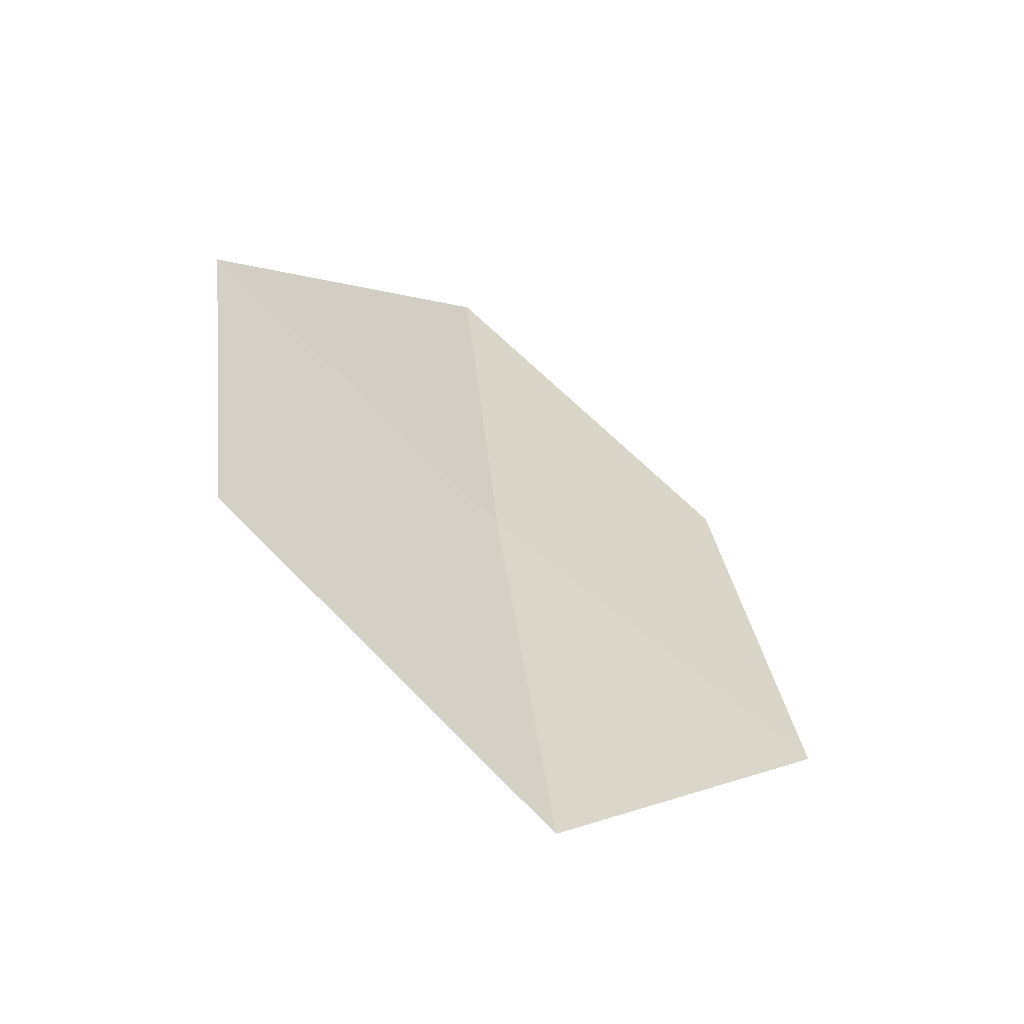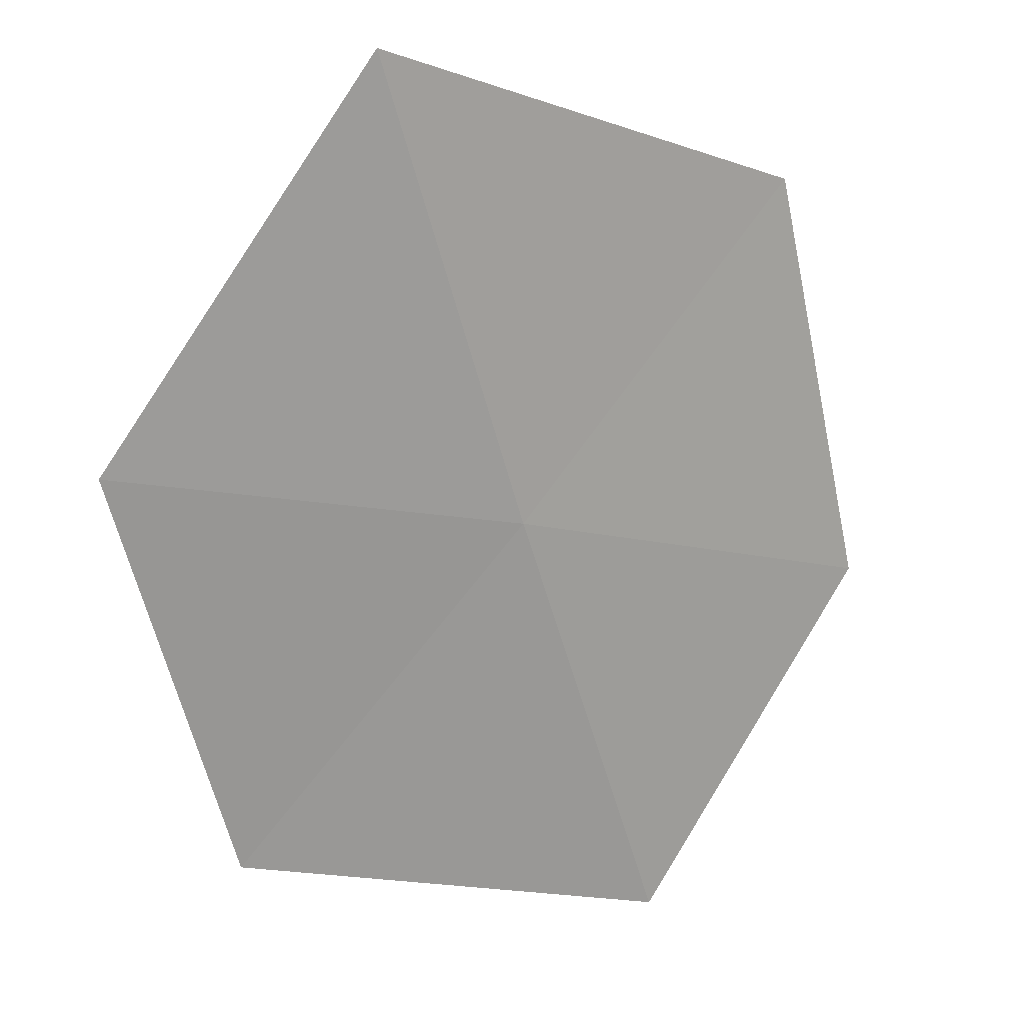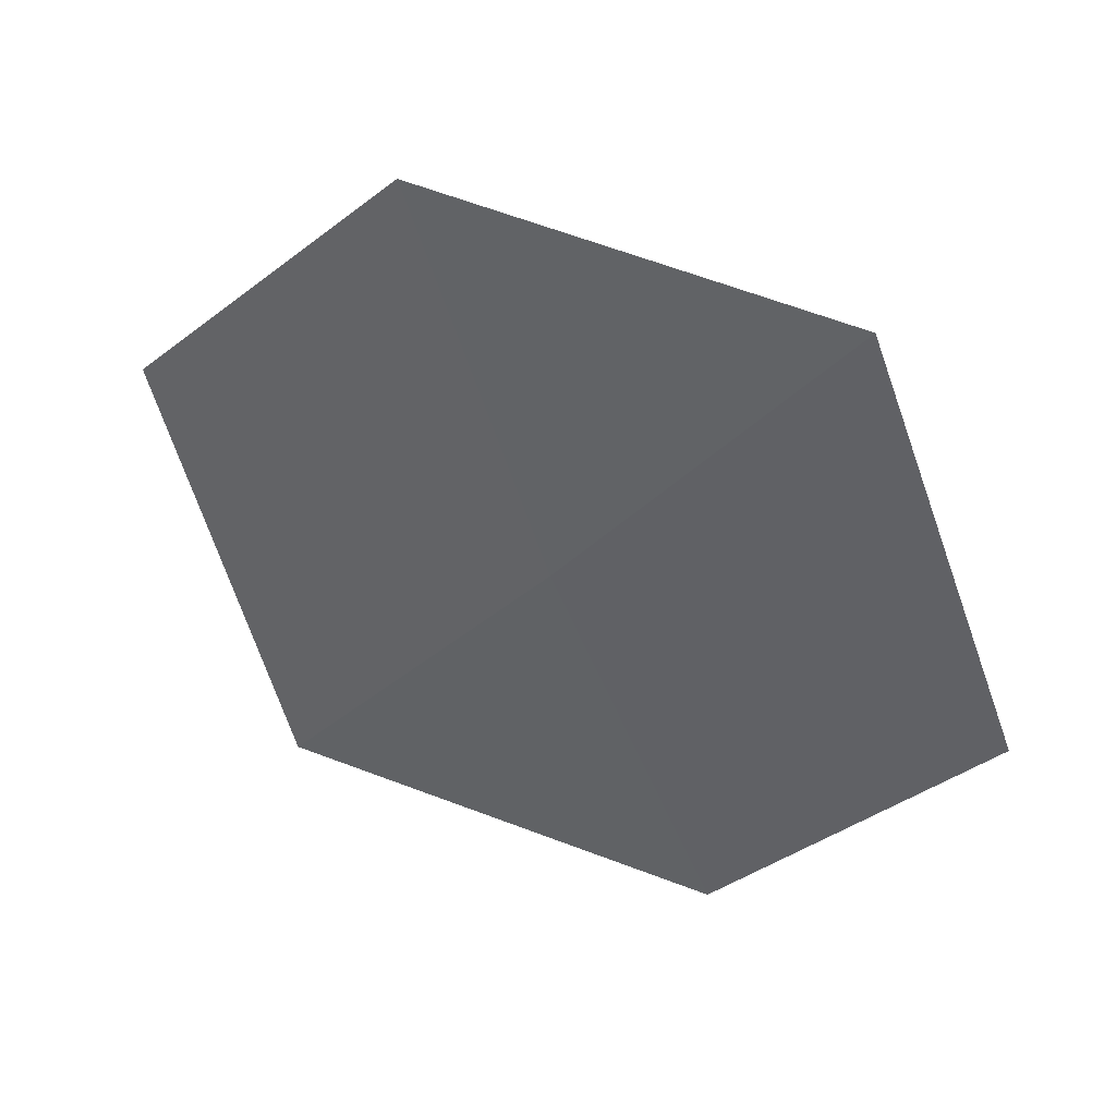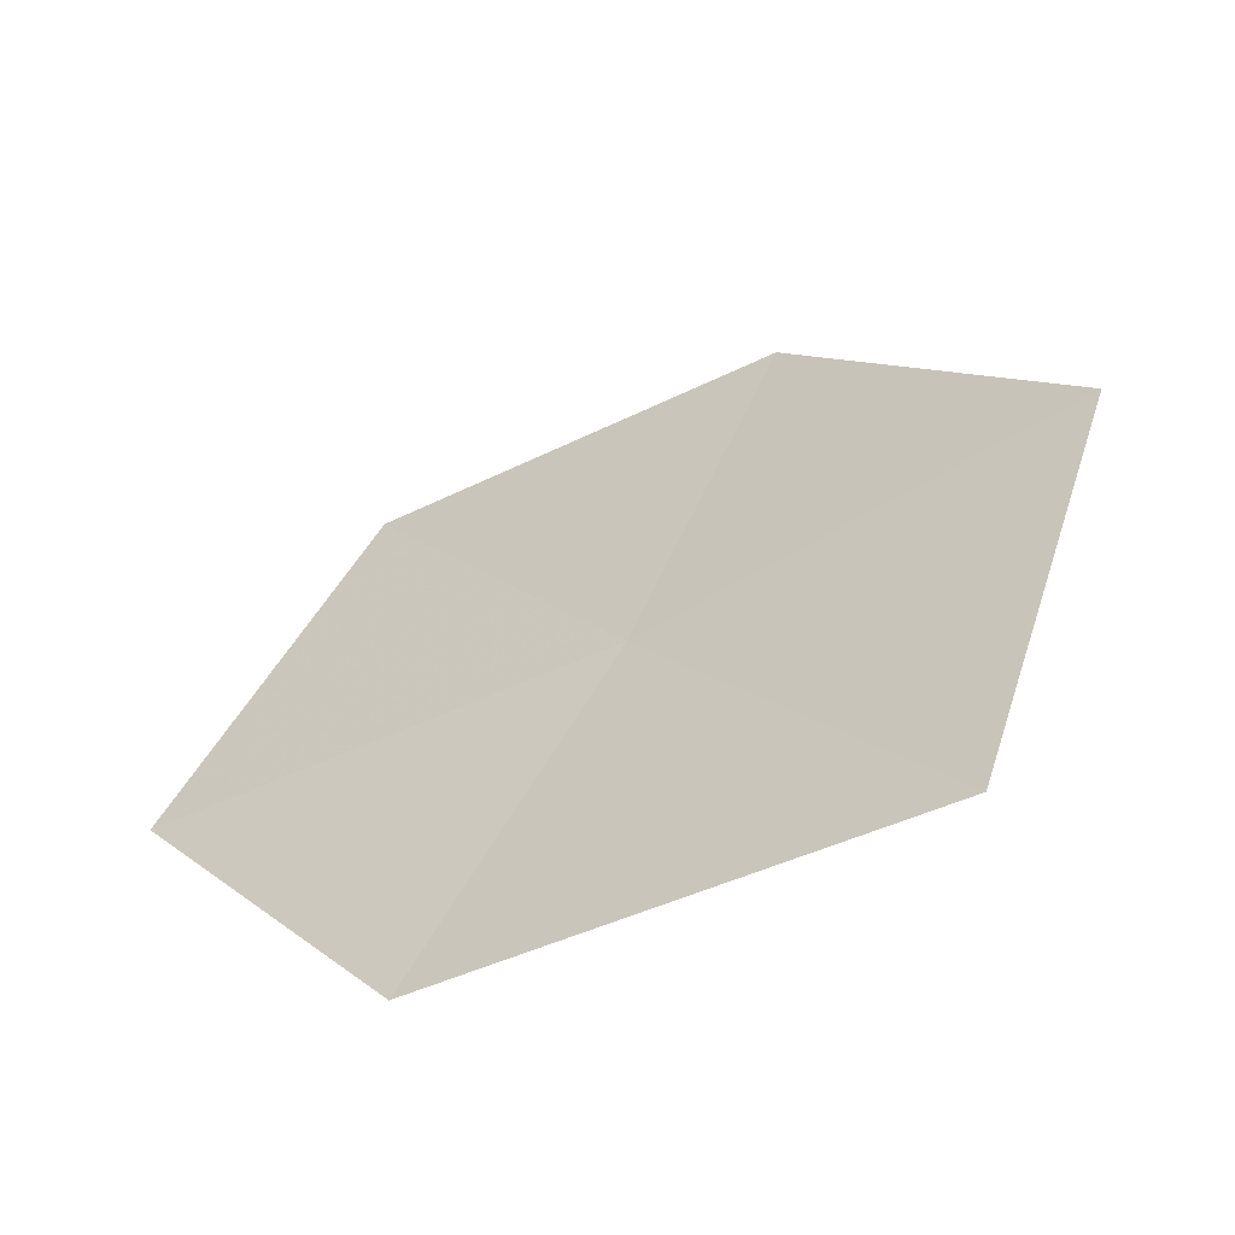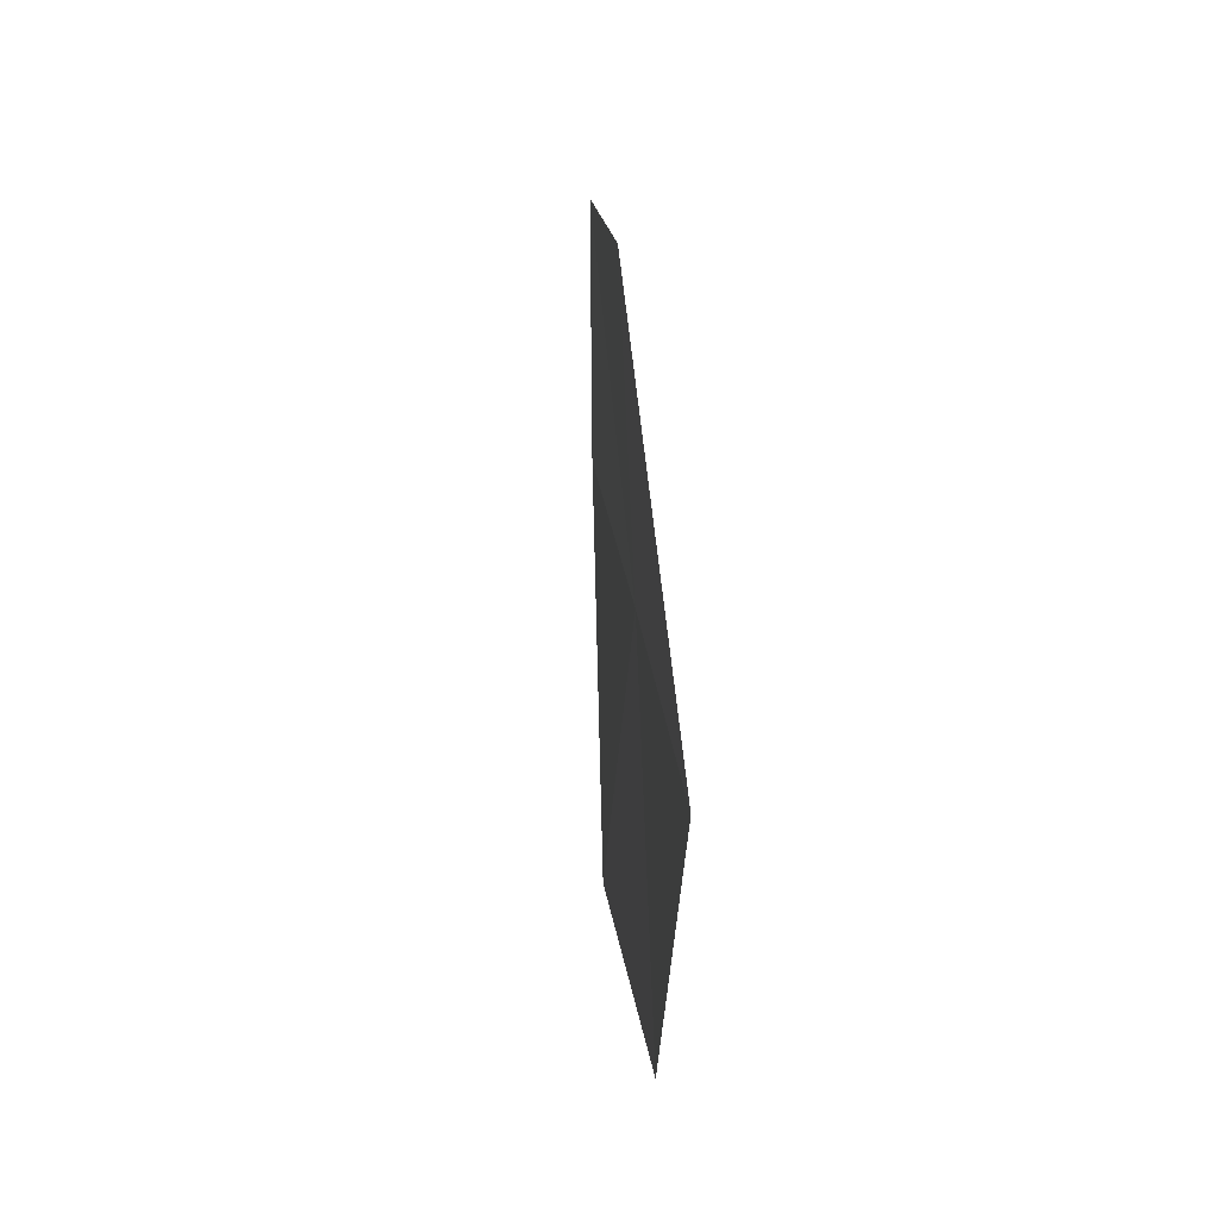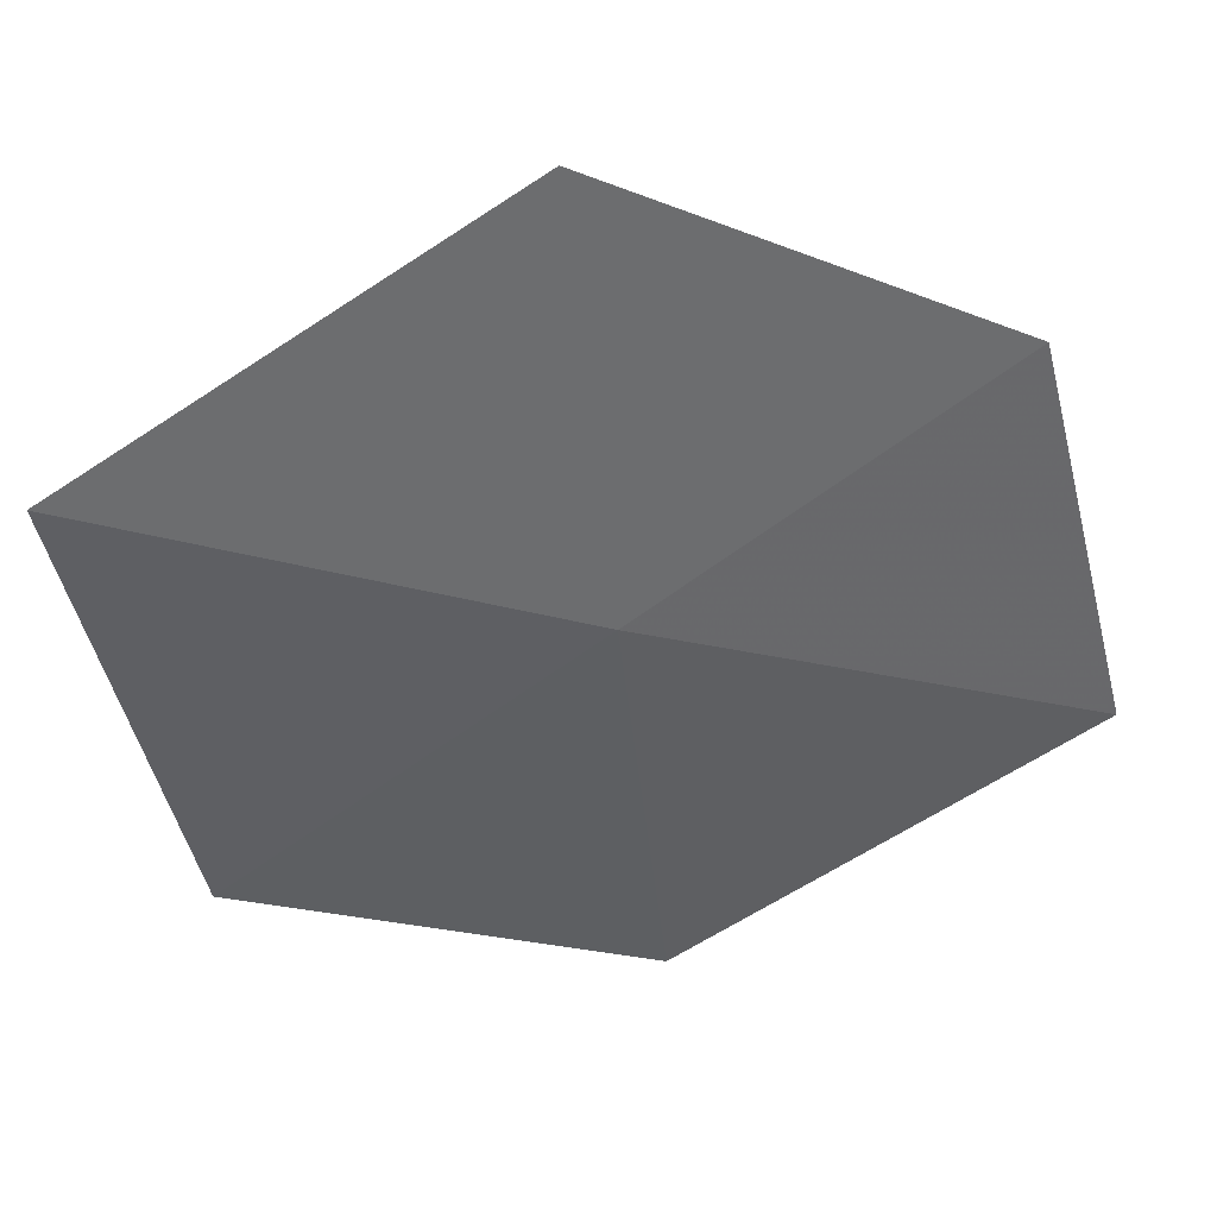
<metadata>
{"format":"obj","ext":"obj","renderer":"f3d","projection":"perspective","resolution":1024,"background":"white","views":[{"elev":-64.4,"azim":115.7,"up":"+Z"},{"elev":-61.0,"azim":-152.4,"up":"+Y"},{"elev":-27.2,"azim":-19.8,"up":"+Y"},{"elev":15.1,"azim":162.7,"up":"+Y"},{"elev":-59.9,"azim":-118.2,"up":"+Z"},{"elev":-22.9,"azim":-102.3,"up":"+Y"}]}
</metadata>
<code>
v -5.464 -9.809 29.41
v -6.326 -9.299 29.12
v -5.716 -9.777 28.25
v -4.81 -10.21 28.7
v -6.035 -9.384 30.13
v -4.556 -10.21 29.72
v -5.237 -9.812 30.55
f 1 2 3
f 1 3 4
f 1 5 2
f 1 4 6
f 1 7 5
f 1 6 7

</code>
